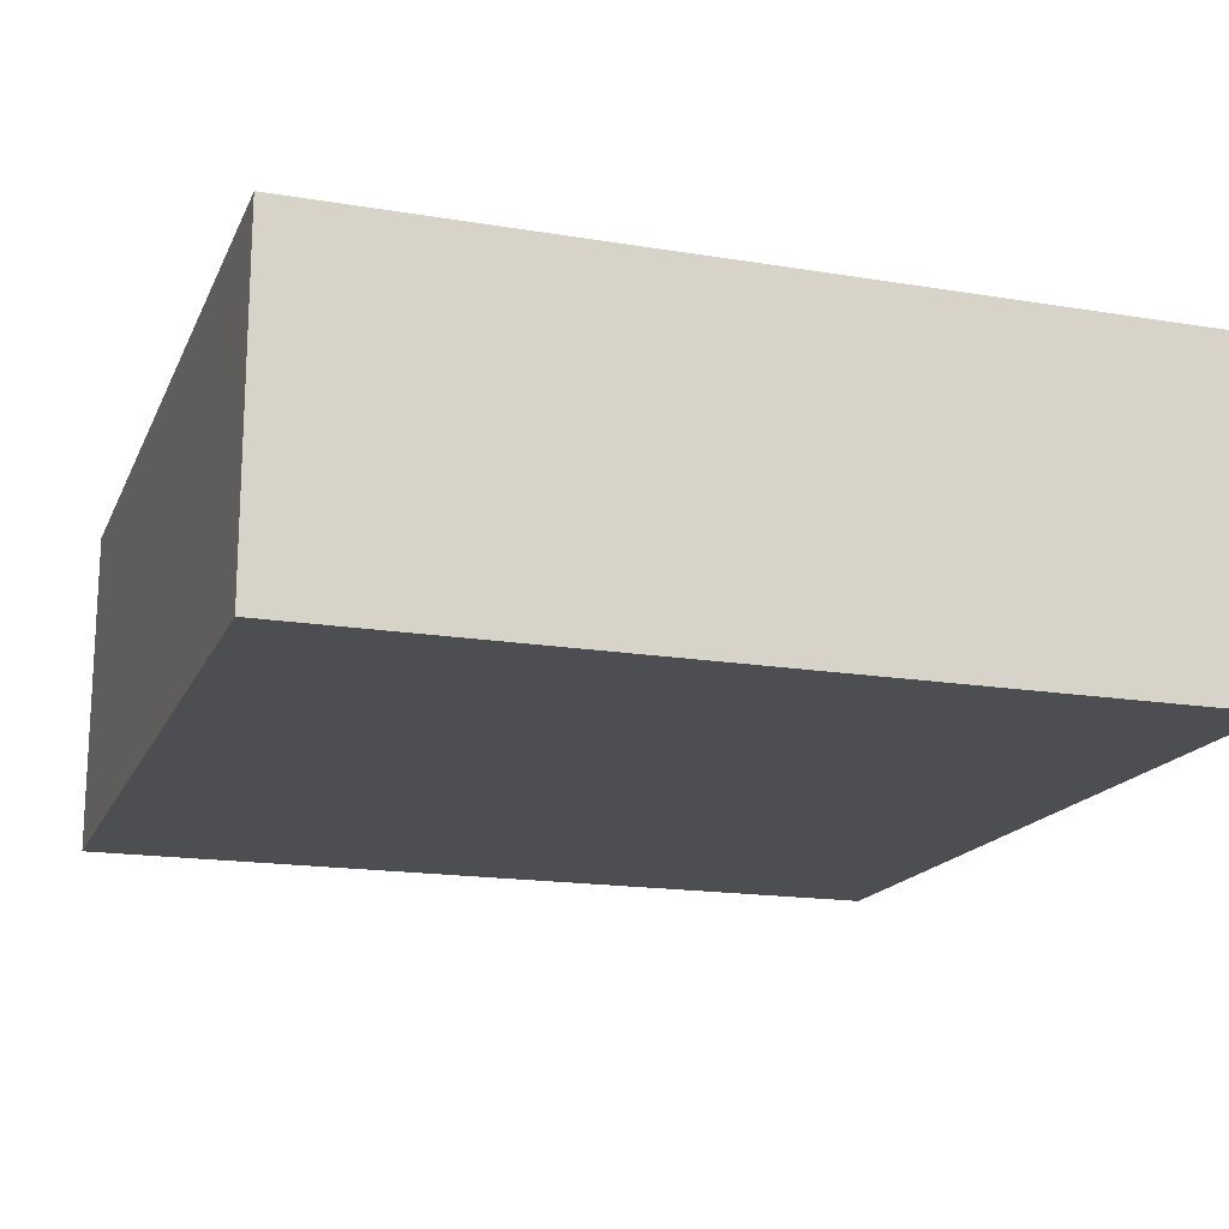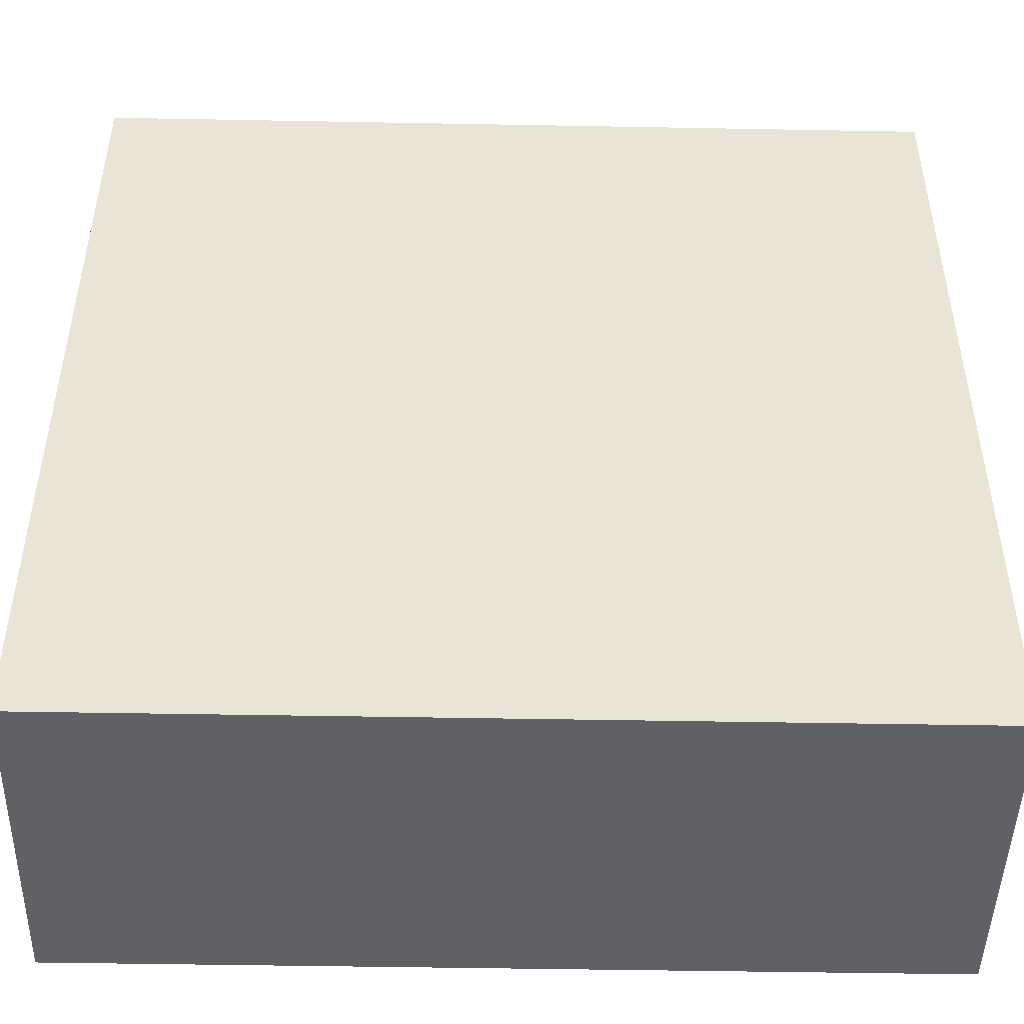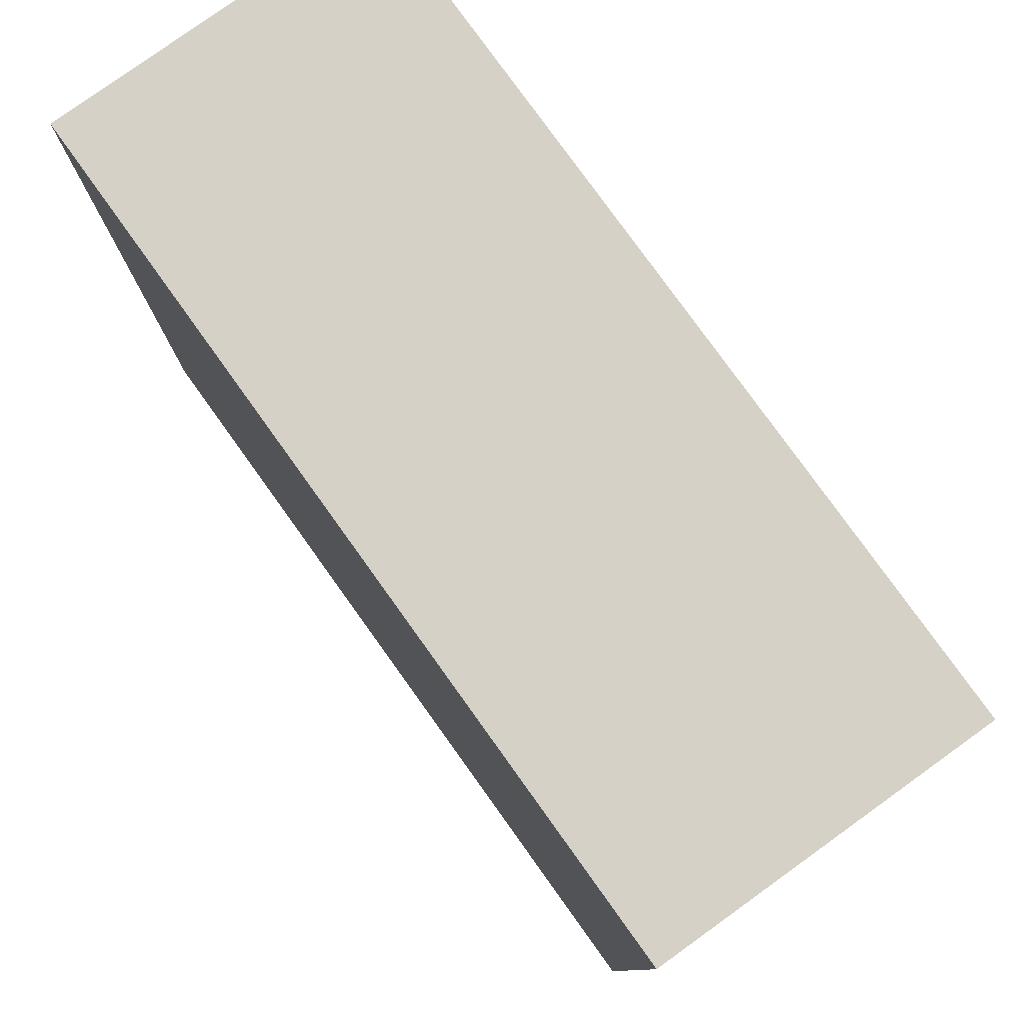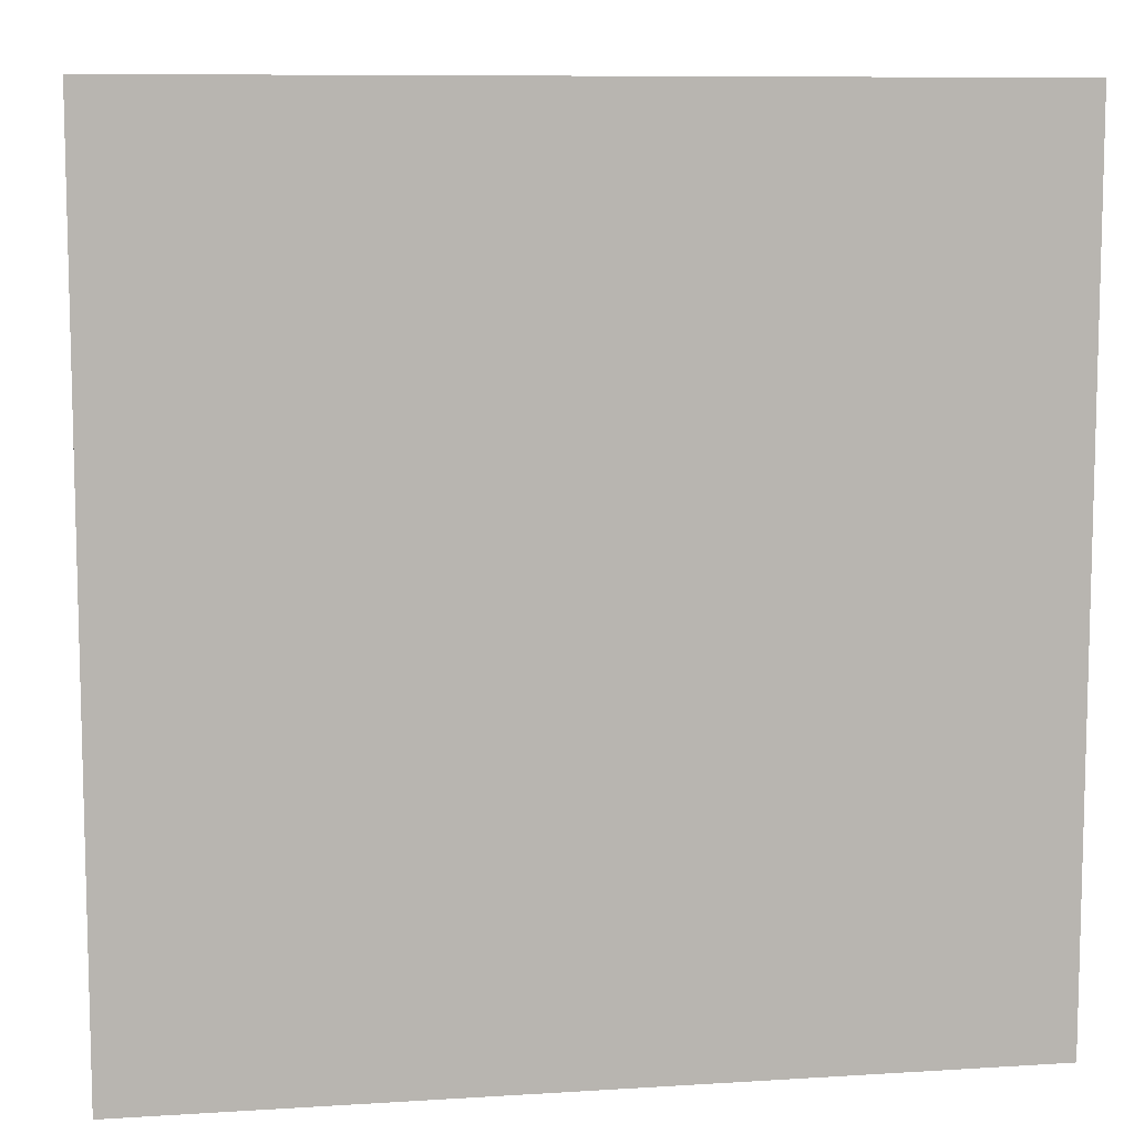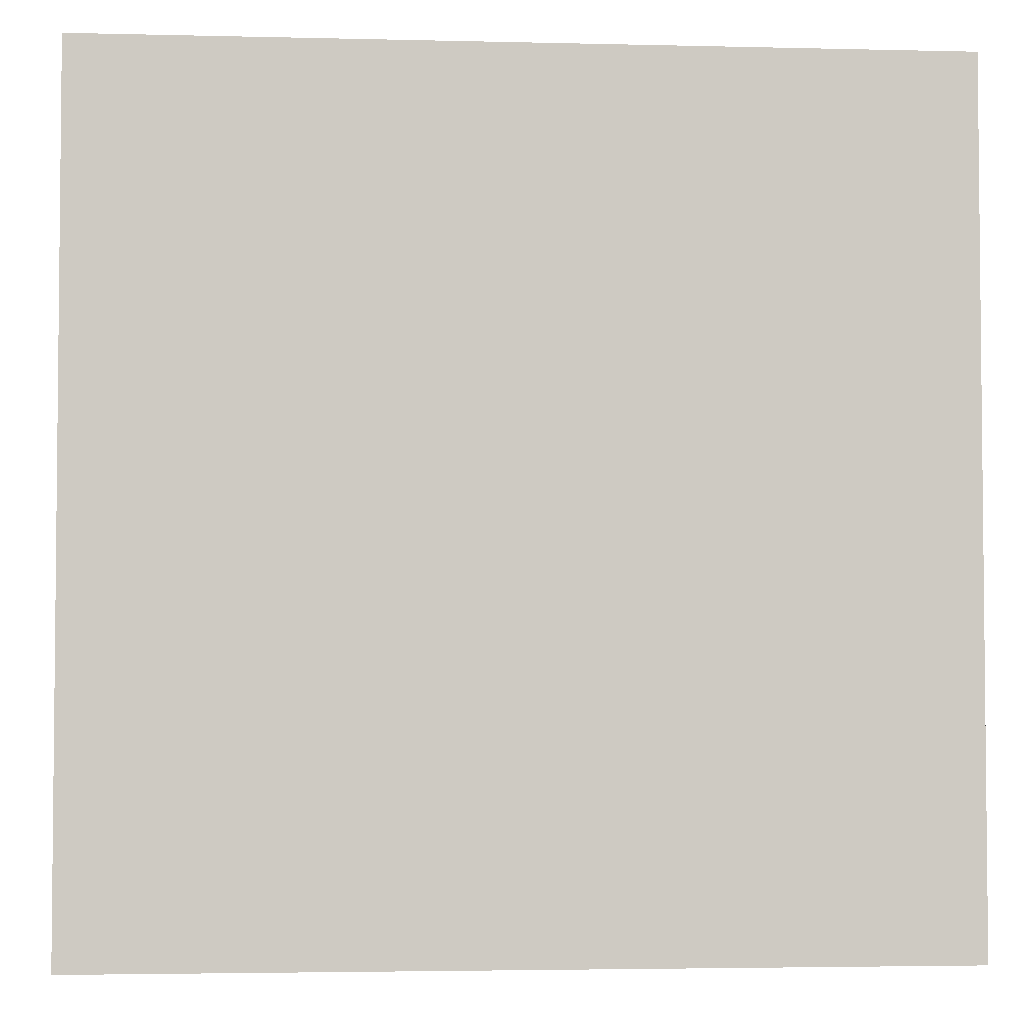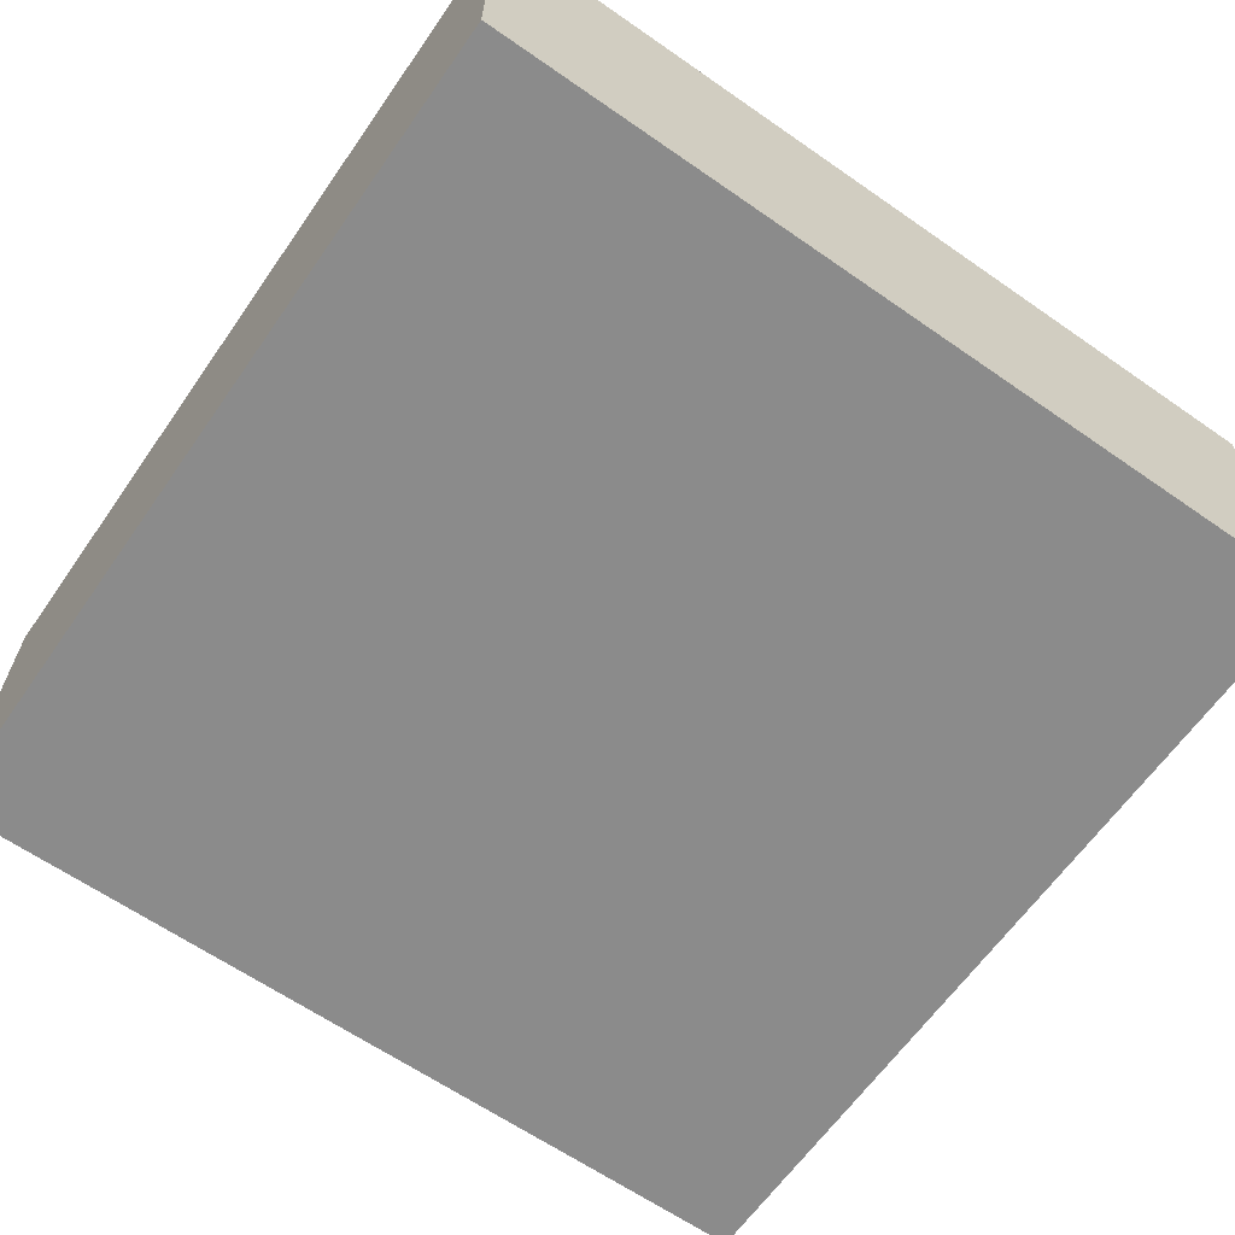
<metadata>
{"format":"obj","ext":"obj","renderer":"f3d","projection":"perspective","resolution":1024,"background":"white","views":[{"elev":-17.1,"azim":-18.3,"up":"+Z"},{"elev":-47.1,"azim":-1.2,"up":"+Y"},{"elev":79.3,"azim":-125.7,"up":"+Y"},{"elev":9.0,"azim":-9.5,"up":"+Y"},{"elev":-3.5,"azim":-4.7,"up":"+Y"},{"elev":-63.9,"azim":-35.0,"up":"+Z"}]}
</metadata>
<code>
o Cube
v -0.165 -0.165 0.06473
v -0.165 0.165 0.06473
v -0.165 -0.165 -0.06473
v -0.165 0.165 -0.06473
v 0.165 -0.165 0.06473
v 0.165 0.165 0.06473
v 0.165 -0.165 -0.06473
v 0.165 0.165 -0.06473
f 1 2 4 3
f 3 4 8 7
f 7 8 6 5
f 5 6 2 1
f 3 7 5 1
f 8 4 2 6

</code>
